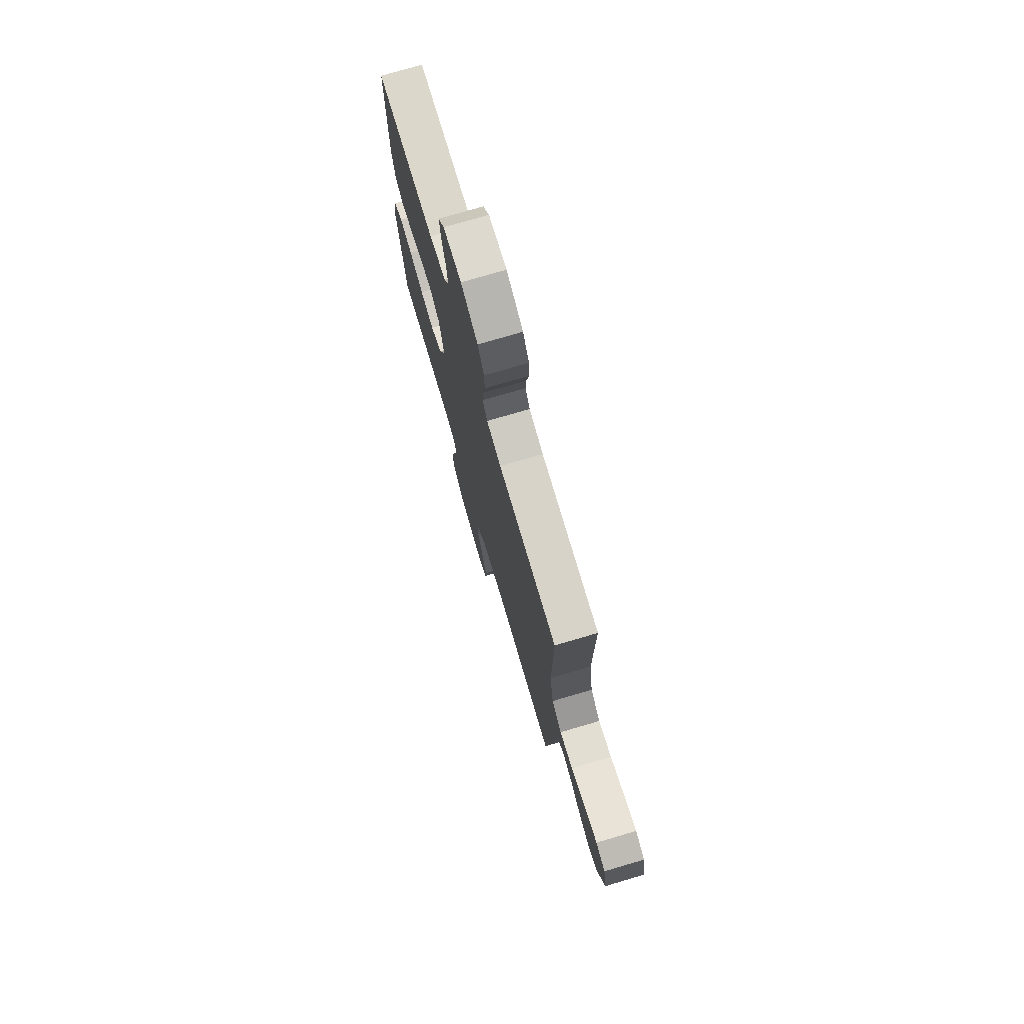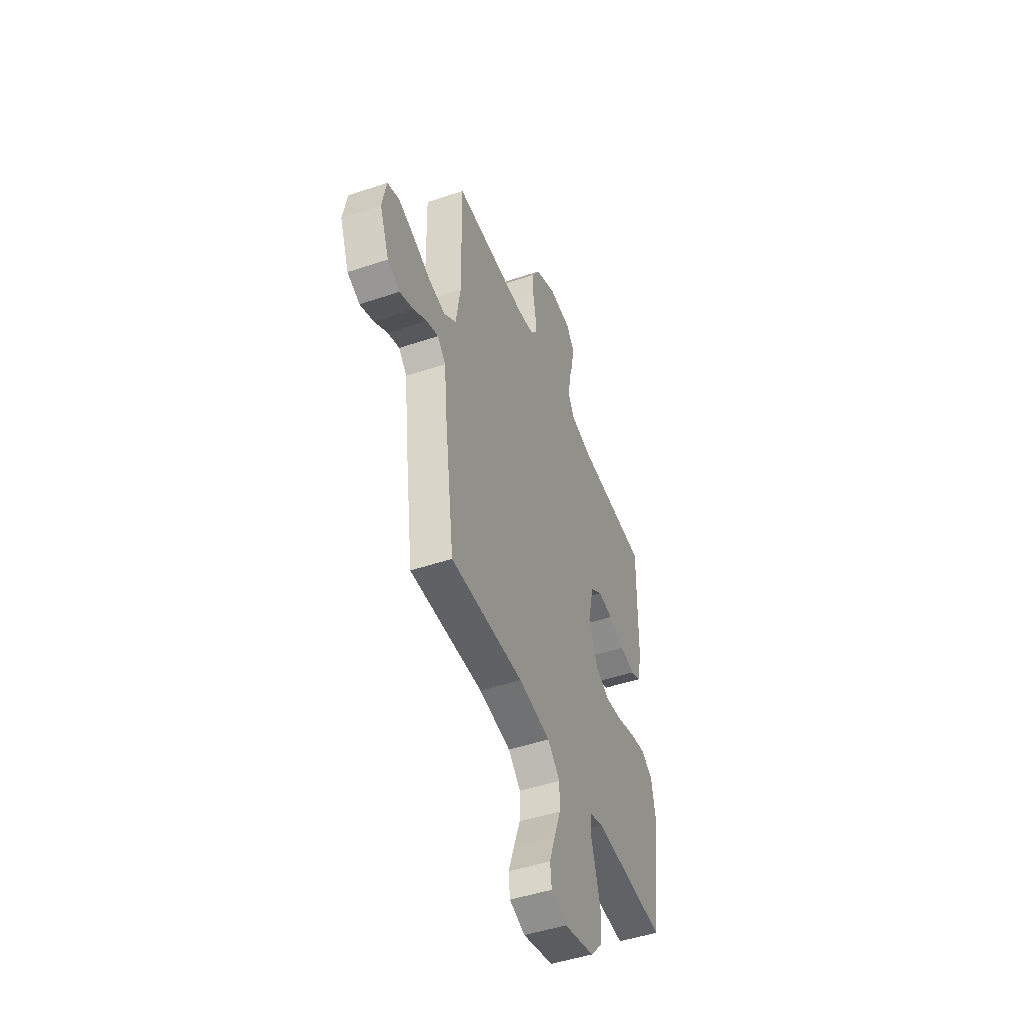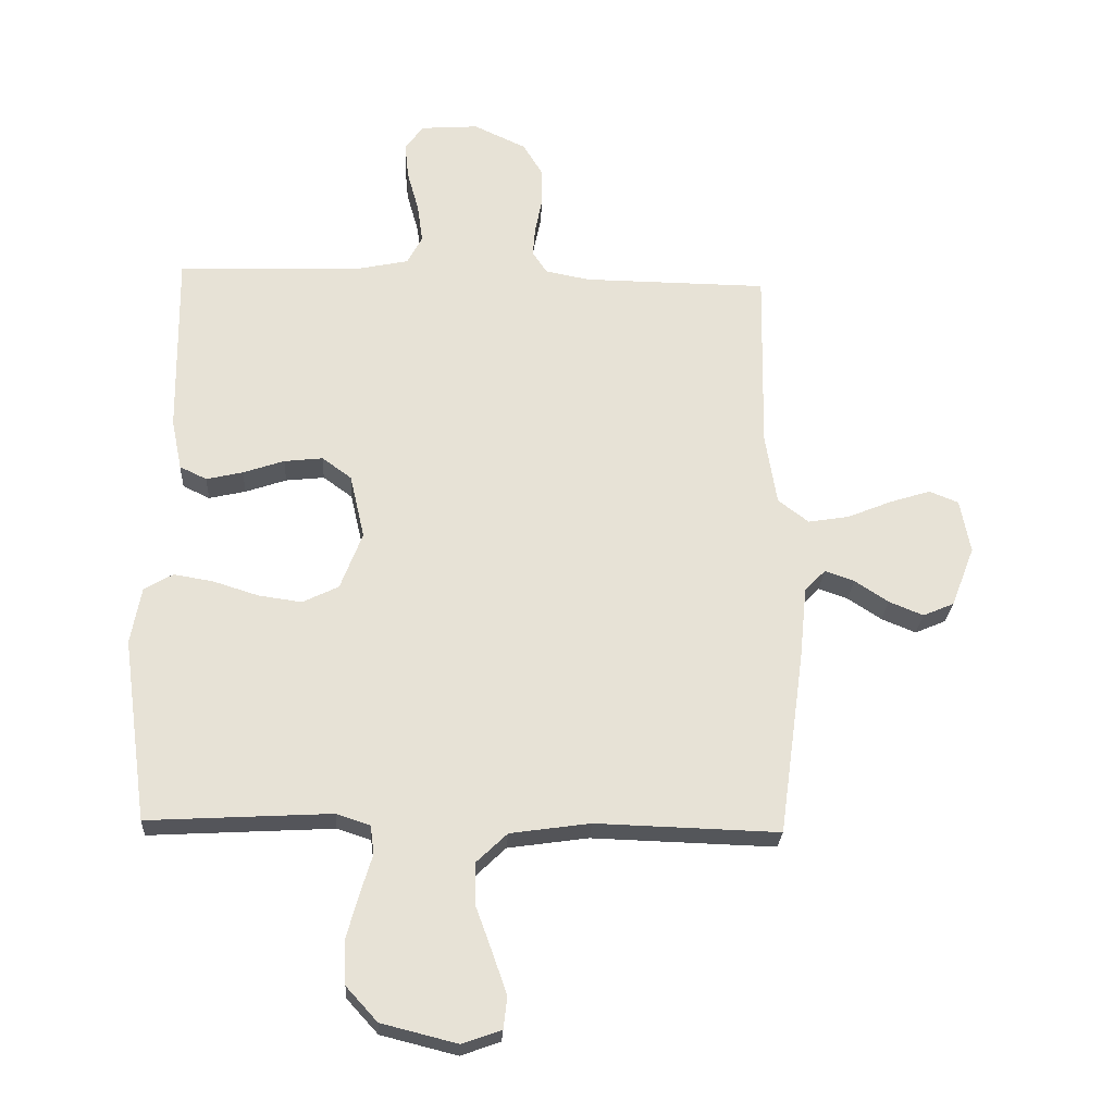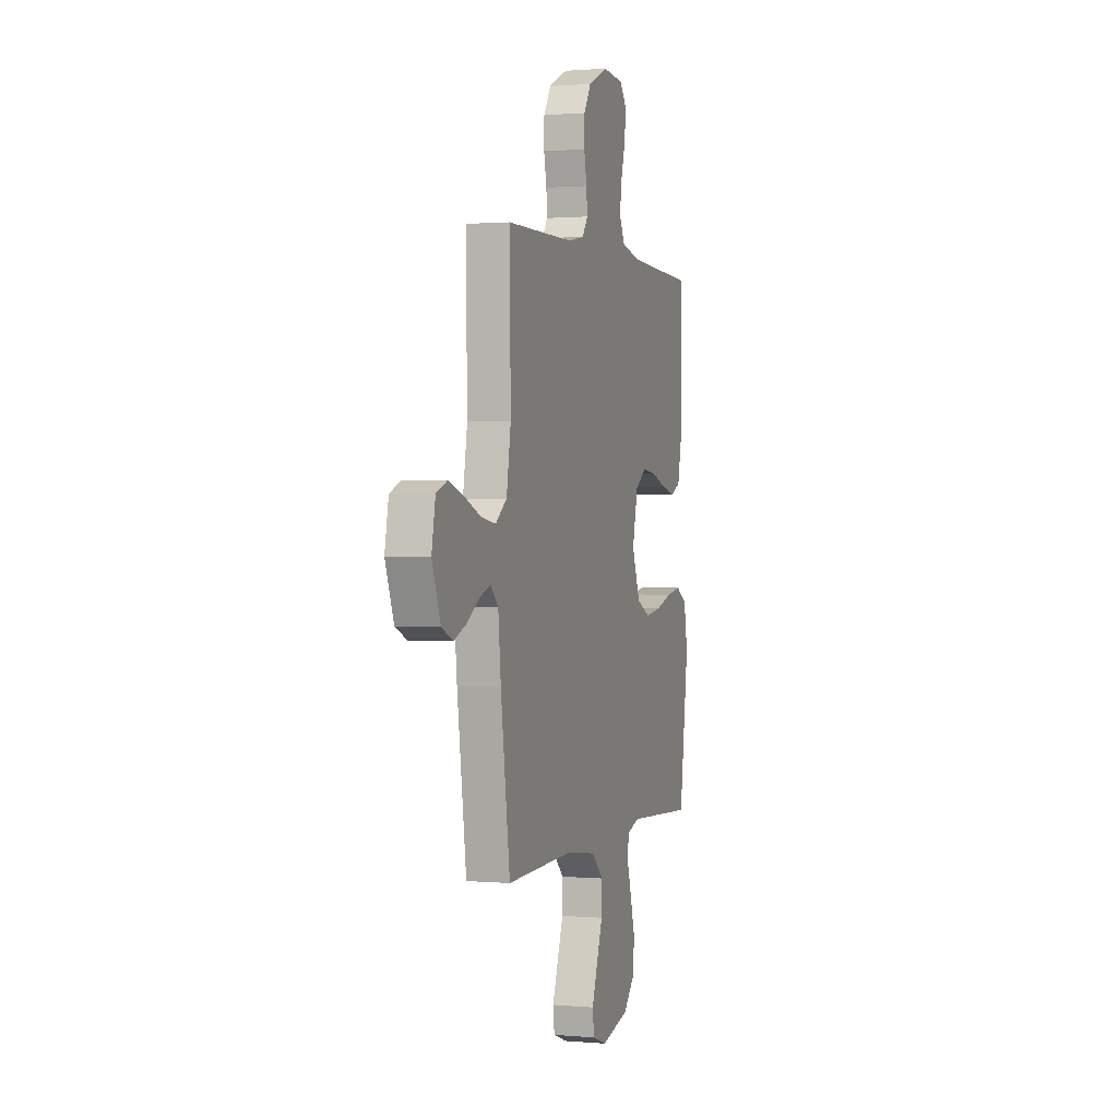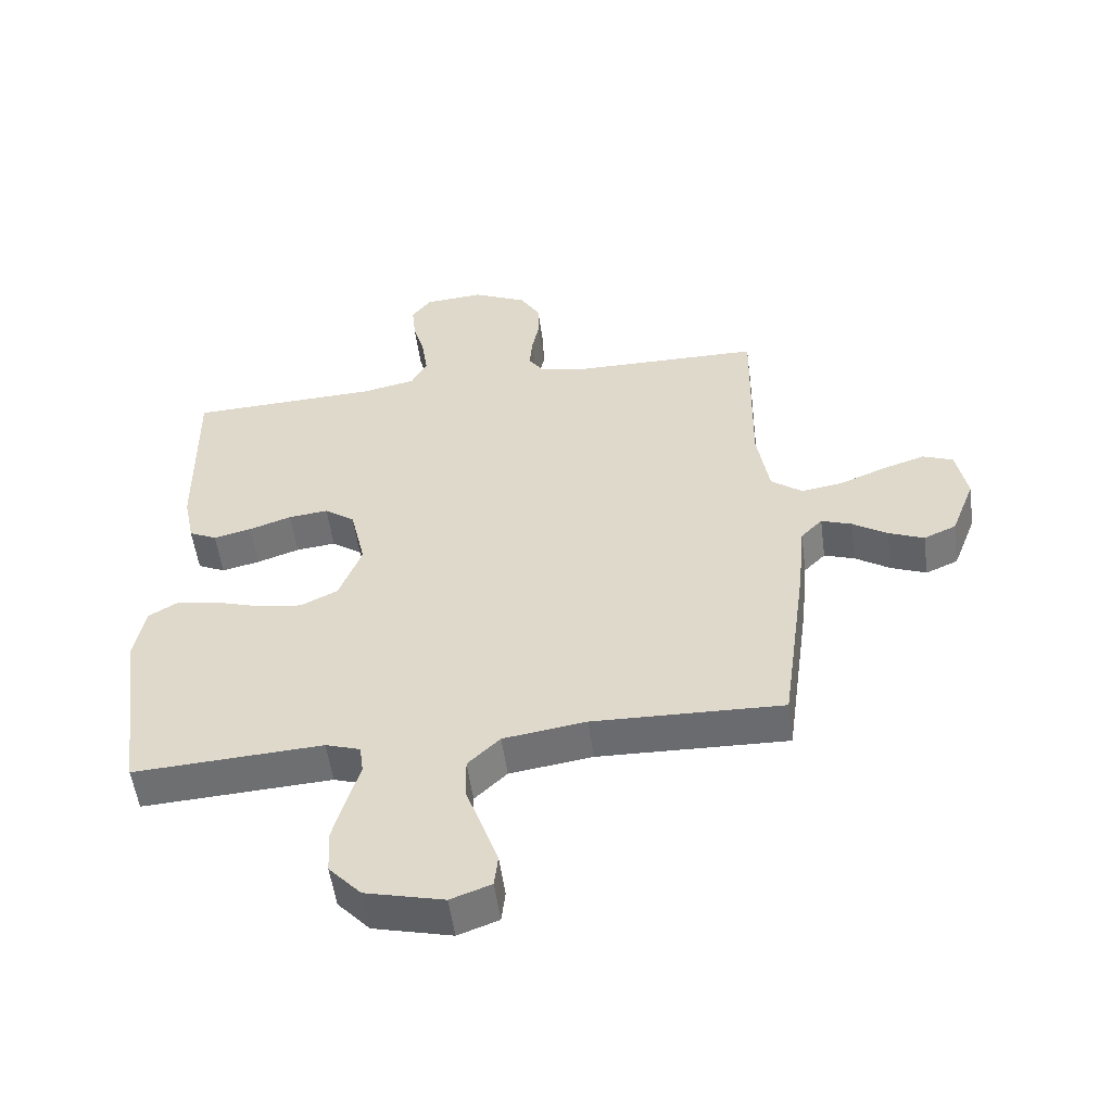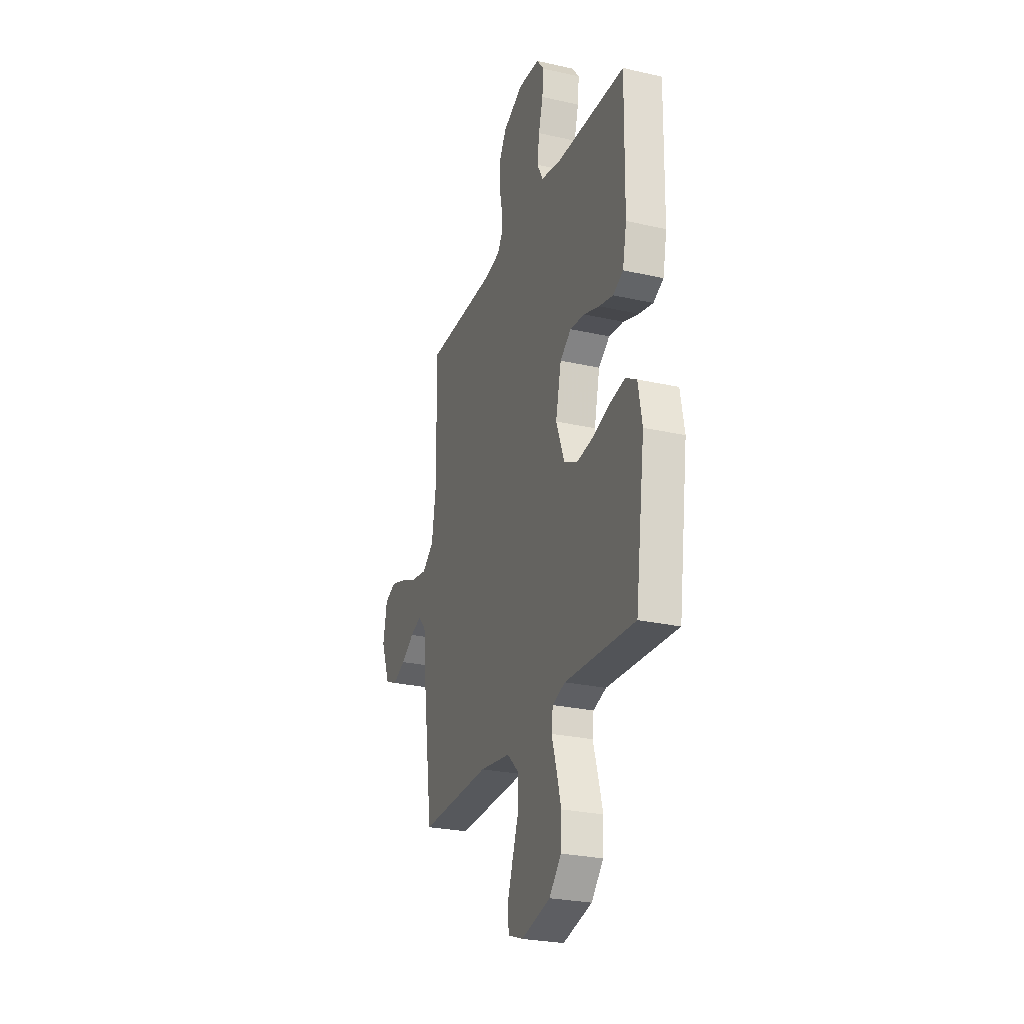
<metadata>
{"format":"obj","ext":"obj","renderer":"f3d","projection":"perspective","resolution":1024,"background":"white","views":[{"elev":75.3,"azim":-106.4,"up":"+Z"},{"elev":-47.8,"azim":-69.2,"up":"+Z"},{"elev":-25.5,"azim":176.8,"up":"+Z"},{"elev":1.0,"azim":-72.2,"up":"+Z"},{"elev":-53.8,"azim":-172.4,"up":"+Z"},{"elev":-26.4,"azim":70.4,"up":"+Z"}]}
</metadata>
<code>
v -0.5 0.07 -0.5
v -0.541 0.07 -0.2
v -0.553 0.07 -0.08
v -0.587 0.07 -0.045
v -0.635 0.07 -0.062
v -0.69 0.07 -0.098
v -0.746 0.07 -0.121
v -0.797 0.07 -0.099
v -0.835 0.07 0
v -0.818 0.07 0.088
v -0.77 0.07 0.107
v -0.704 0.07 0.086
v -0.631 0.07 0.056
v -0.564 0.07 0.045
v -0.514 0.07 0.083
v -0.495 0.07 0.2
v -0.5 0.07 0.5
v -0.2 0.07 0.503
v -0.127 0.07 0.517
v -0.103 0.07 0.553
v -0.107 0.07 0.603
v -0.119 0.07 0.662
v -0.118 0.07 0.722
v -0.086 0.07 0.775
v 0 0.07 0.815
v 0.093 0.07 0.808
v 0.124 0.07 0.768
v 0.118 0.07 0.708
v 0.099 0.07 0.64
v 0.09 0.07 0.576
v 0.115 0.07 0.529
v 0.2 0.07 0.511
v 0.5 0.07 0.5
v 0.496 0.07 0.2
v 0.479 0.07 0.117
v 0.435 0.07 0.096
v 0.375 0.07 0.11
v 0.308 0.07 0.133
v 0.245 0.07 0.14
v 0.197 0.07 0.105
v 0.173 0.07 0
v 0.209 0.07 -0.094
v 0.268 0.07 -0.123
v 0.339 0.07 -0.113
v 0.412 0.07 -0.09
v 0.477 0.07 -0.079
v 0.524 0.07 -0.107
v 0.541 0.07 -0.2
v 0.5 0.07 -0.5
v 0.2 0.07 -0.483
v 0.145 0.07 -0.501
v 0.139 0.07 -0.548
v 0.159 0.07 -0.614
v 0.179 0.07 -0.687
v 0.175 0.07 -0.757
v 0.124 0.07 -0.813
v 0 0.07 -0.844
v -0.064 0.07 -0.821
v -0.07 0.07 -0.769
v -0.046 0.07 -0.7
v -0.019 0.07 -0.626
v -0.018 0.07 -0.559
v -0.069 0.07 -0.51
v -0.2 0.07 -0.491
v -0.5 0 -0.5
v -0.541 0 -0.2
v -0.553 0 -0.08
v -0.587 0 -0.045
v -0.635 0 -0.062
v -0.69 0 -0.098
v -0.746 0 -0.121
v -0.797 0 -0.099
v -0.835 0 0
v -0.818 0 0.088
v -0.77 0 0.107
v -0.704 0 0.086
v -0.631 0 0.056
v -0.564 0 0.045
v -0.514 0 0.083
v -0.495 0 0.2
v -0.5 0 0.5
v -0.2 0 0.503
v -0.127 0 0.517
v -0.103 0 0.553
v -0.107 0 0.603
v -0.119 0 0.662
v -0.118 0 0.722
v -0.086 0 0.775
v 0 0 0.815
v 0.093 0 0.808
v 0.124 0 0.768
v 0.118 0 0.708
v 0.099 0 0.64
v 0.09 0 0.576
v 0.115 0 0.529
v 0.2 0 0.511
v 0.5 0 0.5
v 0.496 0 0.2
v 0.479 0 0.117
v 0.435 0 0.096
v 0.375 0 0.11
v 0.308 0 0.133
v 0.245 0 0.14
v 0.197 0 0.105
v 0.173 0 0
v 0.209 0 -0.094
v 0.268 0 -0.123
v 0.339 0 -0.113
v 0.412 0 -0.09
v 0.477 0 -0.079
v 0.524 0 -0.107
v 0.541 0 -0.2
v 0.5 0 -0.5
v 0.2 0 -0.483
v 0.145 0 -0.501
v 0.139 0 -0.548
v 0.159 0 -0.614
v 0.179 0 -0.687
v 0.175 0 -0.757
v 0.124 0 -0.813
v 0 0 -0.844
v -0.064 0 -0.821
v -0.07 0 -0.769
v -0.046 0 -0.7
v -0.019 0 -0.626
v -0.018 0 -0.559
v -0.069 0 -0.51
v -0.2 0 -0.491
f 59 60 61
f 58 59 61
f 57 58 61
f 56 57 61
f 55 56 61
f 54 55 61
f 53 54 61
f 52 53 61
f 51 52 61 62
f 48 49 50
f 47 48 50
f 46 47 50
f 45 46 50
f 44 45 50
f 43 44 50 51
f 51 62 63
f 43 51 63
f 42 43 63
f 36 37 38
f 35 36 38
f 34 35 38
f 33 34 38
f 32 33 38
f 31 32 38 39
f 30 31 39 40
f 27 28 29
f 26 27 29
f 25 26 29
f 24 25 29
f 23 24 29
f 22 23 29
f 21 22 29
f 20 21 29 30
f 30 40 41
f 20 30 41
f 19 20 41
f 16 17 18
f 42 63 64
f 41 42 64
f 19 41 64
f 18 19 64
f 16 18 64
f 15 16 64
f 11 12 13
f 10 11 13
f 9 10 13
f 8 9 13
f 7 8 13
f 6 7 13
f 5 6 13
f 1 2 3
f 64 1 3
f 15 64 3
f 14 15 3
f 4 5 13 14
f 3 4 14
f 125 124 123
f 125 123 122
f 125 122 121
f 125 121 120
f 125 120 119
f 125 119 118
f 125 118 117
f 125 117 116
f 126 125 116 115
f 114 113 112
f 114 112 111
f 114 111 110
f 114 110 109
f 114 109 108
f 115 114 108 107
f 127 126 115
f 127 115 107
f 127 107 106
f 102 101 100
f 102 100 99
f 102 99 98
f 102 98 97
f 102 97 96
f 103 102 96 95
f 104 103 95 94
f 93 92 91
f 93 91 90
f 93 90 89
f 93 89 88
f 93 88 87
f 93 87 86
f 93 86 85
f 94 93 85 84
f 105 104 94
f 105 94 84
f 105 84 83
f 82 81 80
f 128 127 106
f 128 106 105
f 128 105 83
f 128 83 82
f 128 82 80
f 128 80 79
f 77 76 75
f 77 75 74
f 77 74 73
f 77 73 72
f 77 72 71
f 77 71 70
f 77 70 69
f 67 66 65
f 67 65 128
f 67 128 79
f 67 79 78
f 78 77 69 68
f 78 68 67
f 1 65 66 2
f 2 66 67 3
f 3 67 68 4
f 4 68 69 5
f 5 69 70 6
f 6 70 71 7
f 7 71 72 8
f 8 72 73 9
f 9 73 74 10
f 10 74 75 11
f 11 75 76 12
f 12 76 77 13
f 13 77 78 14
f 14 78 79 15
f 15 79 80 16
f 16 80 81 17
f 17 81 82 18
f 18 82 83 19
f 19 83 84 20
f 20 84 85 21
f 21 85 86 22
f 22 86 87 23
f 23 87 88 24
f 24 88 89 25
f 25 89 90 26
f 26 90 91 27
f 27 91 92 28
f 28 92 93 29
f 29 93 94 30
f 30 94 95 31
f 31 95 96 32
f 32 96 97 33
f 33 97 98 34
f 34 98 99 35
f 35 99 100 36
f 36 100 101 37
f 37 101 102 38
f 38 102 103 39
f 39 103 104 40
f 40 104 105 41
f 41 105 106 42
f 42 106 107 43
f 43 107 108 44
f 44 108 109 45
f 45 109 110 46
f 46 110 111 47
f 47 111 112 48
f 48 112 113 49
f 49 113 114 50
f 50 114 115 51
f 51 115 116 52
f 52 116 117 53
f 53 117 118 54
f 54 118 119 55
f 55 119 120 56
f 56 120 121 57
f 57 121 122 58
f 58 122 123 59
f 59 123 124 60
f 60 124 125 61
f 61 125 126 62
f 62 126 127 63
f 63 127 128 64
f 64 128 65 1

</code>
